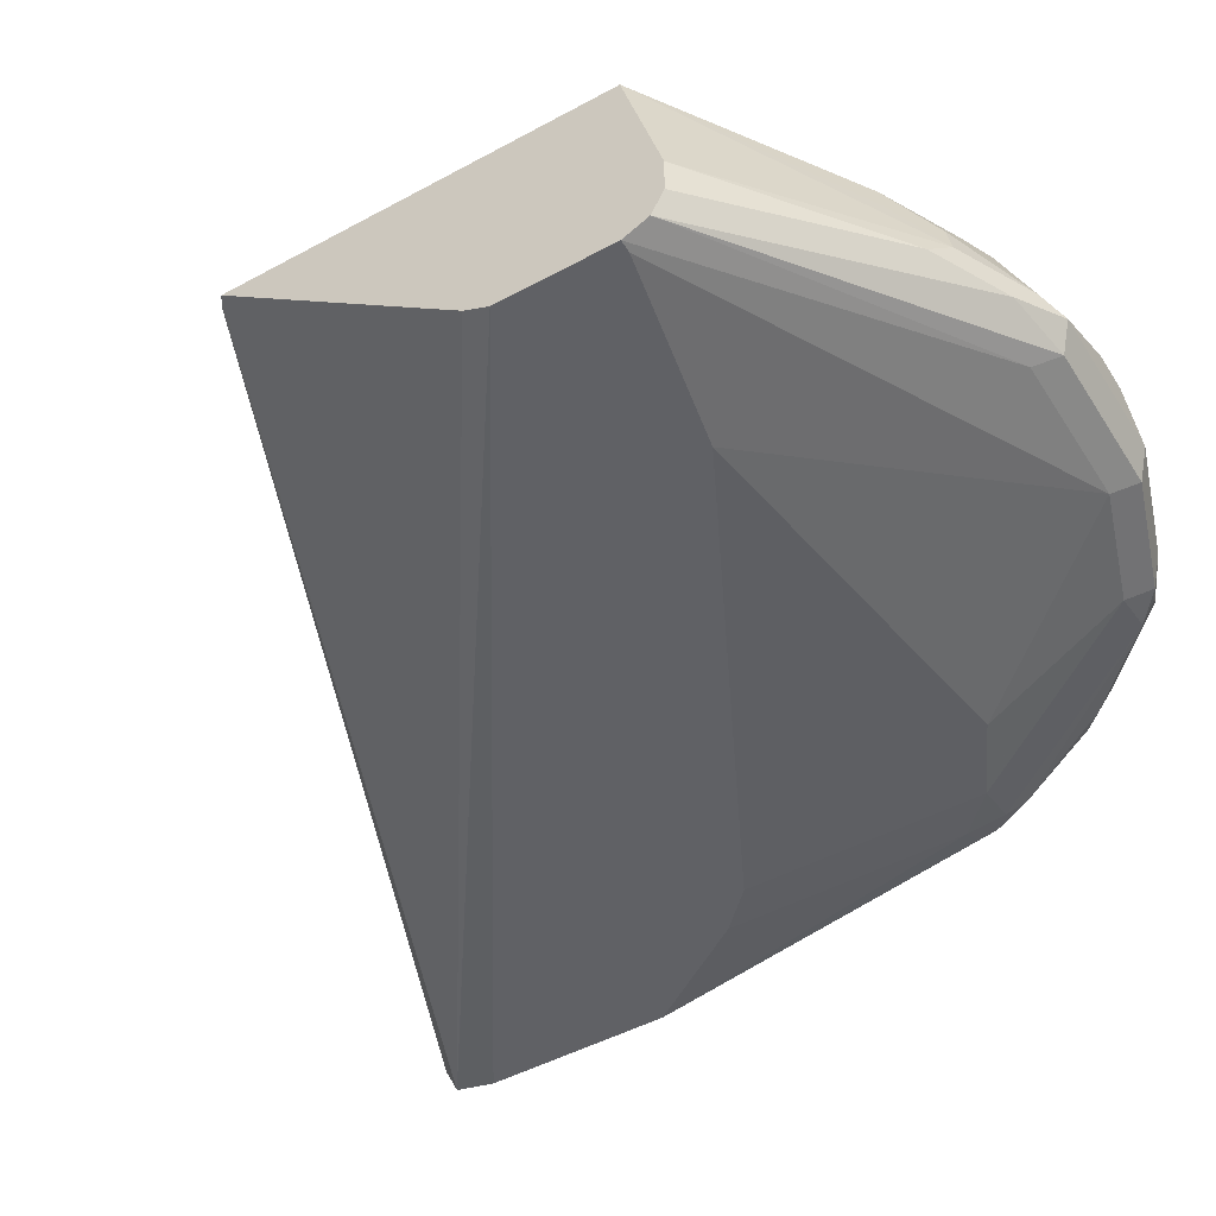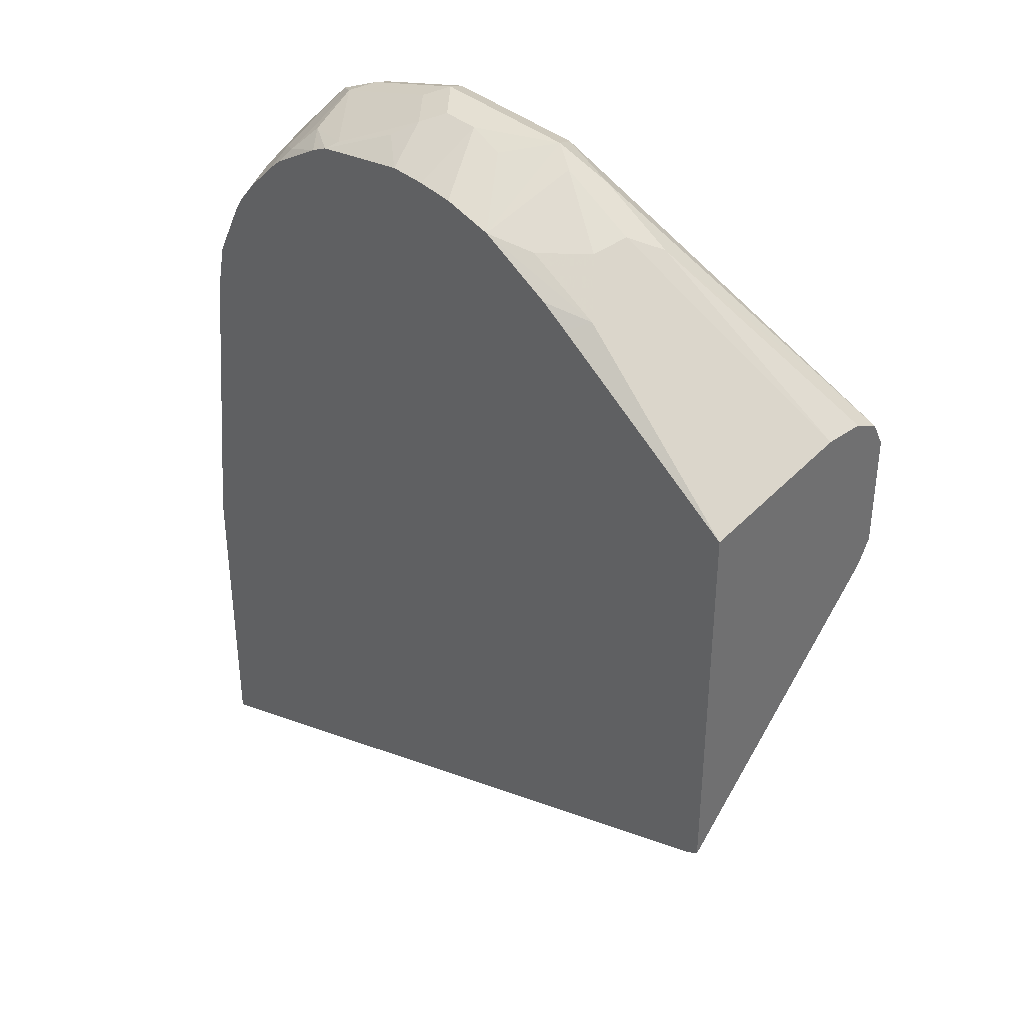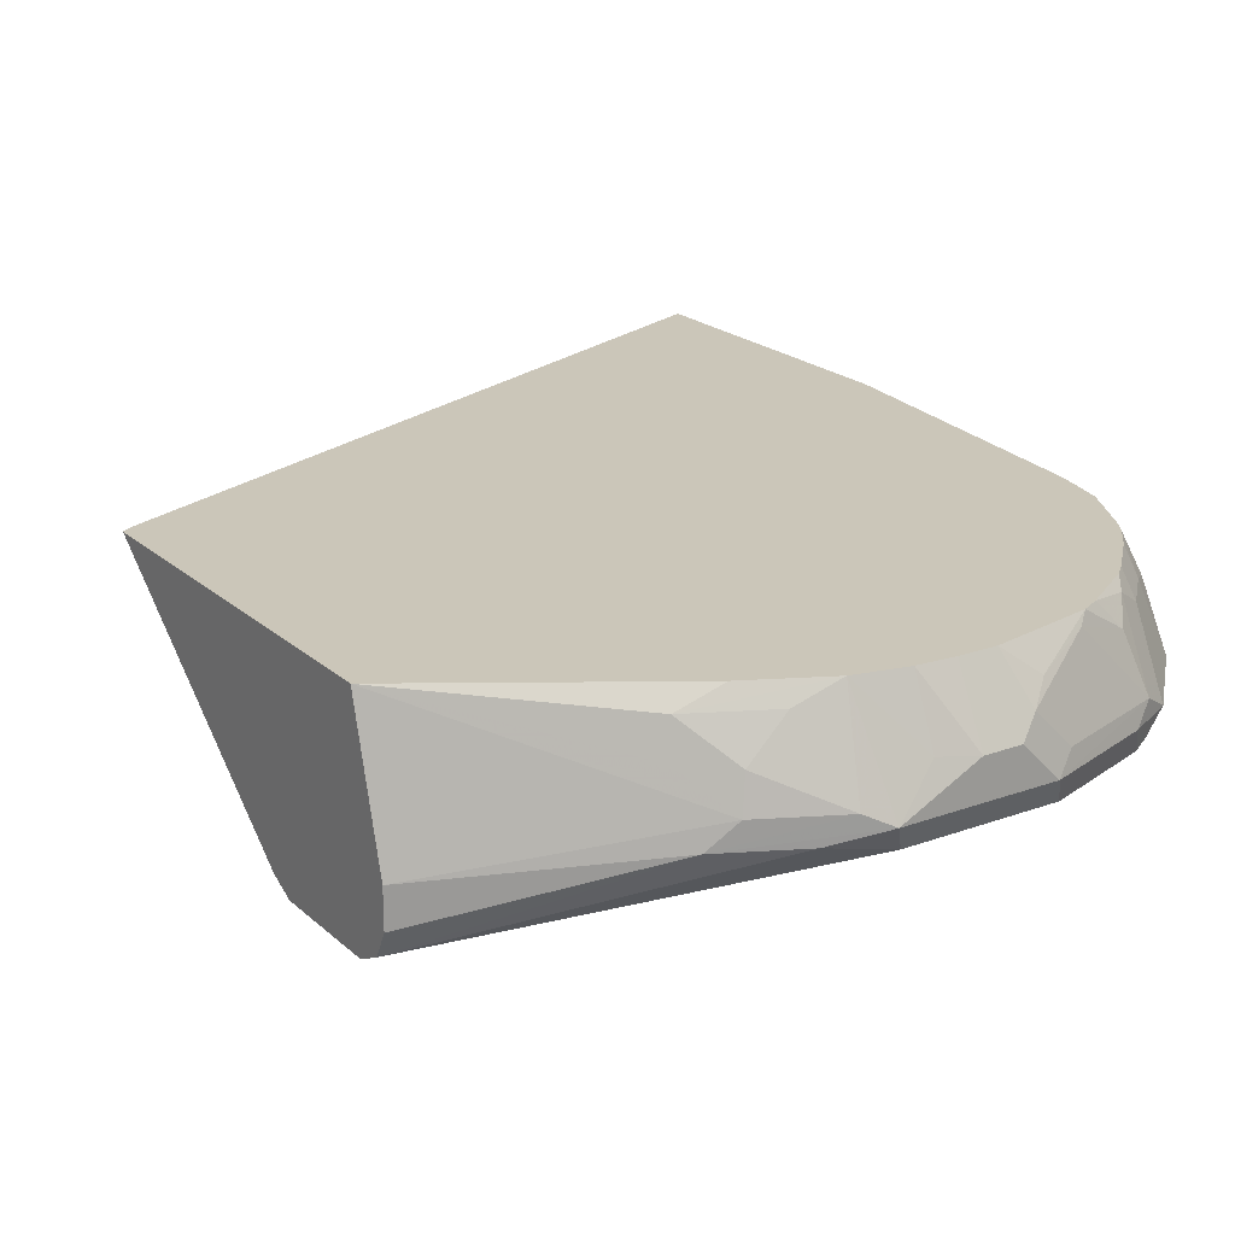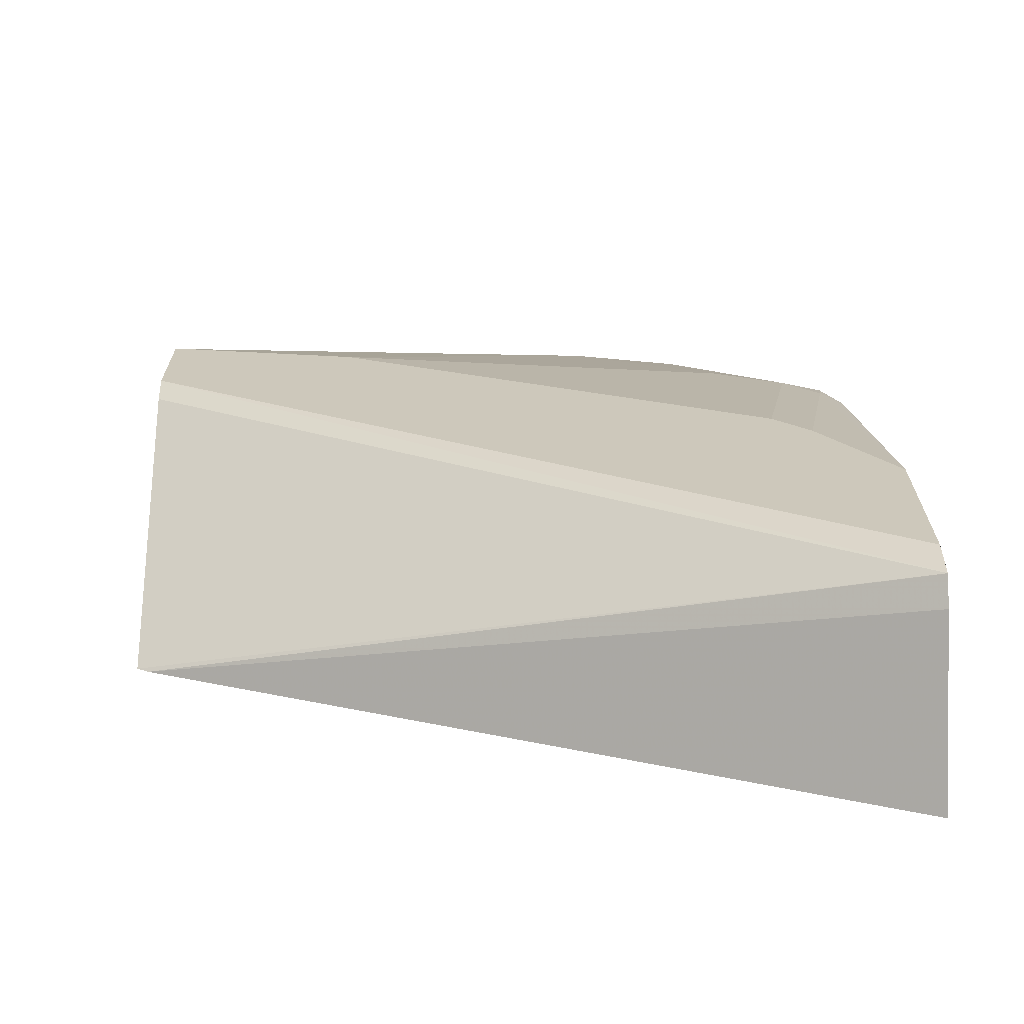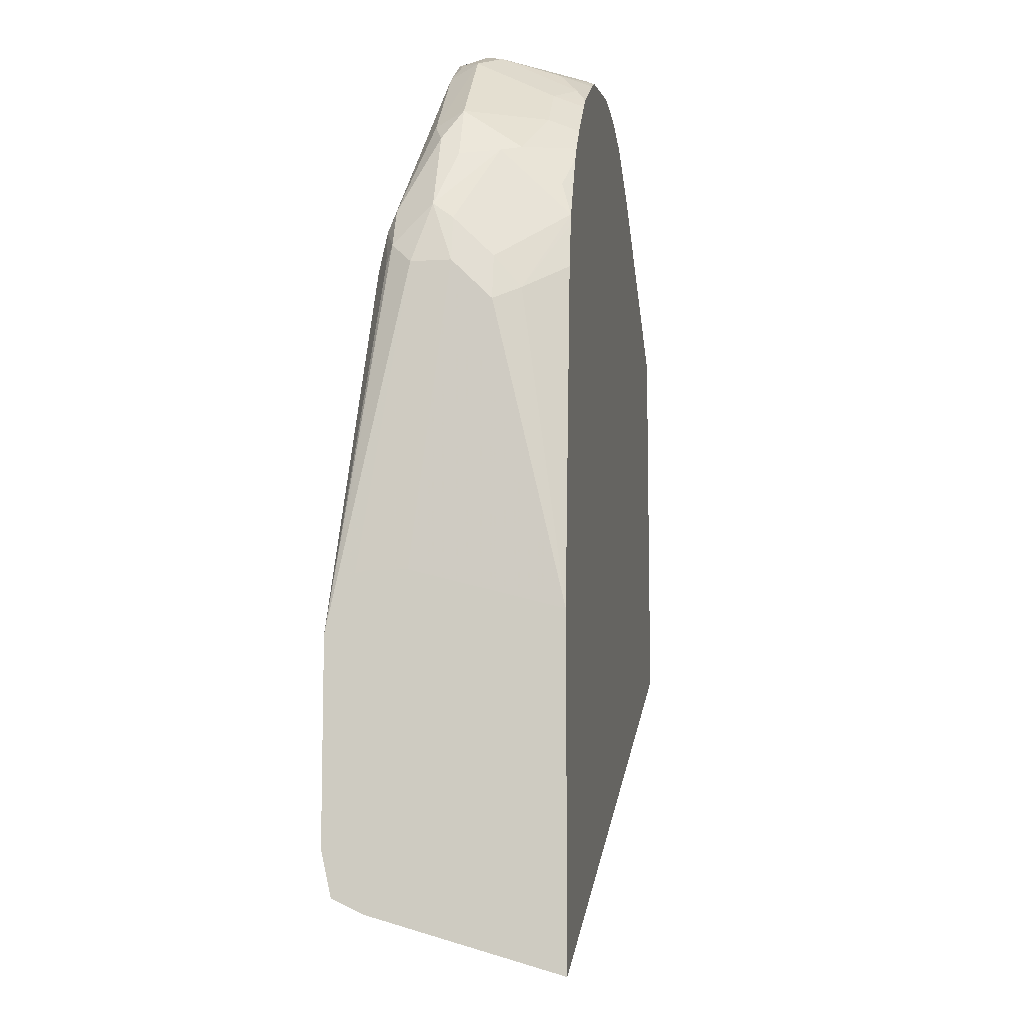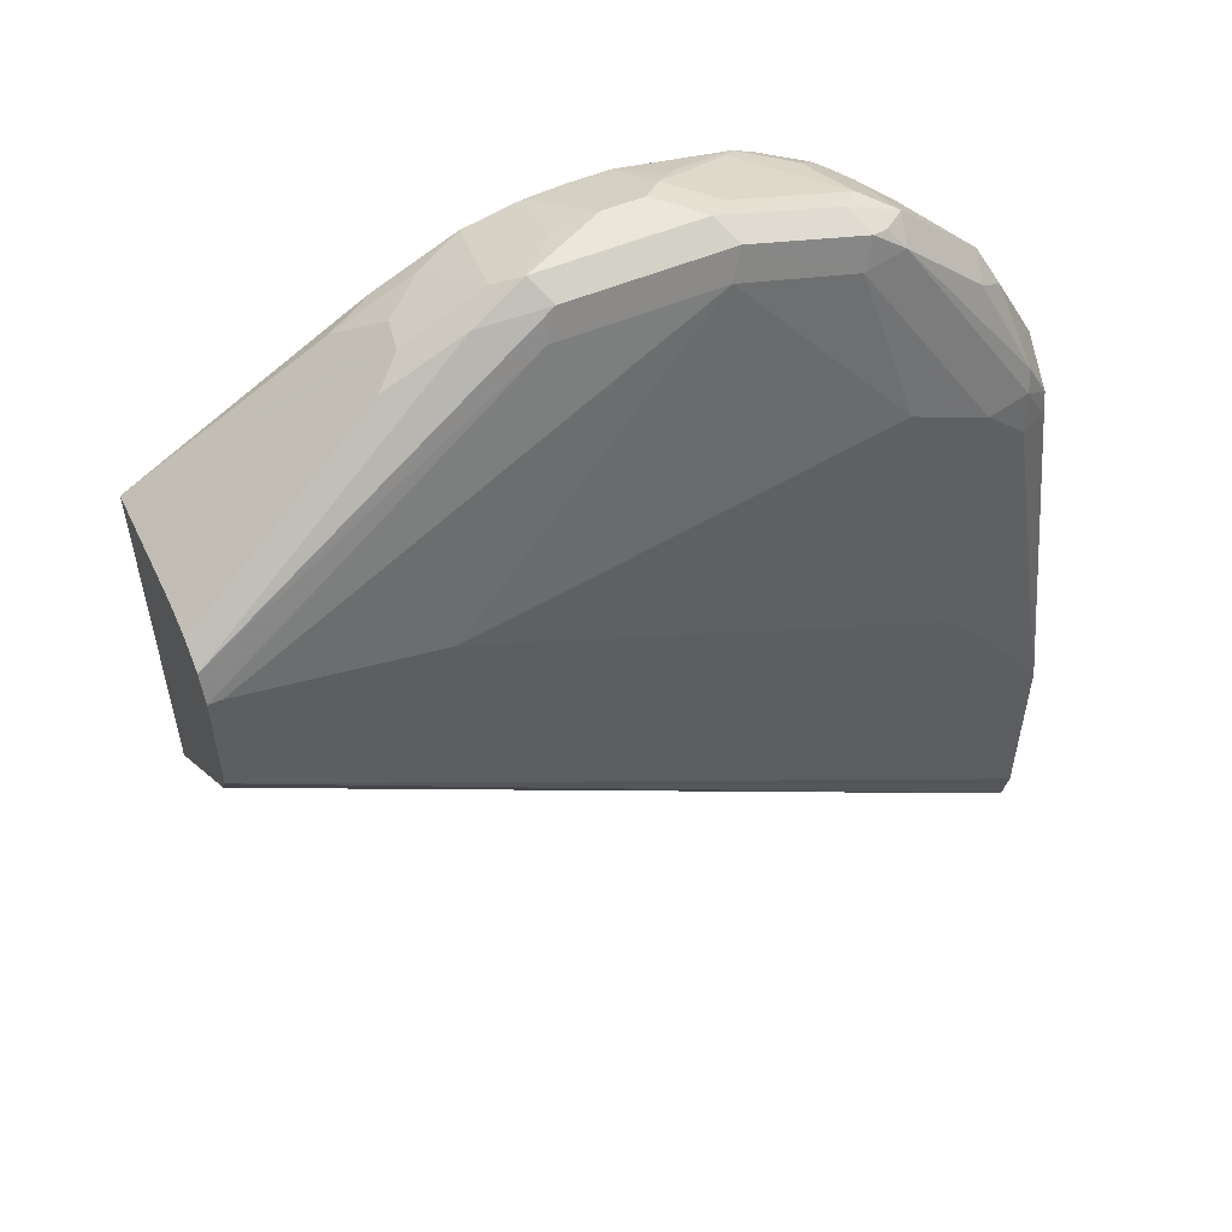
<metadata>
{"format":"obj","ext":"obj","renderer":"f3d","projection":"perspective","resolution":1024,"background":"white","views":[{"elev":-48.4,"azim":-58.8,"up":"+Y"},{"elev":37.9,"azim":-132.7,"up":"+Z"},{"elev":20.9,"azim":-33.3,"up":"+Y"},{"elev":-68.1,"azim":0.8,"up":"+Z"},{"elev":-9.7,"azim":99.0,"up":"+Z"},{"elev":55.0,"azim":-23.5,"up":"+Z"}]}
</metadata>
<code>
v 0.1792 -0.6138 0.3069
v 0.1792 -0.5984 0.3069
v 0.1792 -0.624 0.3018
v 0.2558 -0.5882 0.358
v 0.266 -0.578 0.3631
v 0.1792 -0.5409 0.2915
v 0.3069 -0.5984 0.3683
v 0.312 -0.5933 0.3785
v 0.2865 -0.5882 0.3734
v 0.1792 -0.6291 0.2915
v 0.3069 -0.5831 0.3836
v 0.2967 -0.578 0.3785
v 0.2686 -0.5639 0.3606
v 0.2532 -0.5486 0.3453
v 0.2507 -0.5627 0.3478
v 0.2593 -0.5409 0.3422
v 0.1792 -0.5409 0.1335
v 0.3683 -0.5984 0.3683
v 0.3734 -0.5933 0.3785
v 0.1792 -0.6291 0.2455
v 0.1841 -0.6291 0.2915
v 0.3683 -0.5831 0.3836
v 0.3376 -0.5678 0.3836
v 0.3222 -0.5658 0.3798
v 0.3012 -0.5409 0.3644
v 0.2839 -0.5486 0.3606
v 0.2705 -0.5409 0.3491
v 0.1841 -0.5409 0.1304
v 0.4913 -0.6253 0.02852
v 0.1792 -0.624 0.2353
v 0.4143 -0.5984 0.3529
v 0.2609 -0.6291 0.2762
v 0.4296 -0.6138 0.2915
v 0.4143 -0.5831 0.3683
v 0.4194 -0.5933 0.3631
v 0.1792 -0.6257 0.2385
v 0.4913 -0.6254 0.02882
v 0.4913 -0.6291 0.04576
v 0.3759 -0.5754 0.3798
v 0.3529 -0.5678 0.3836
v 0.422 -0.5754 0.3644
v 0.3376 -0.5473 0.3734
v 0.3222 -0.5409 0.3691
v 0.4913 -0.5409 0.001635
v 0.4913 -0.6138 0.02291
v 0.4913 -0.6252 0.02844
v 0.4316 -0.5946 0.3529
v 0.4603 -0.6138 0.2762
v 0.445 -0.6291 0.1841
v 0.4258 -0.5908 0.3606
v 0.4348 -0.5831 0.358
v 0.4913 -0.6291 0.1225
v 0.3606 -0.5601 0.3798
v 0.3529 -0.5473 0.3734
v 0.4066 -0.5601 0.3644
v 0.422 -0.5448 0.3491
v 0.4143 -0.5524 0.3587
v 0.3376 -0.5409 0.3702
v 0.4913 -0.5409 0.1303
v 0.4623 -0.5946 0.3222
v 0.4776 -0.61 0.2762
v 0.4795 -0.6061 0.2839
v 0.4757 -0.6138 0.2608
v 0.4603 -0.6291 0.1688
v 0.4348 -0.5524 0.3427
v 0.4654 -0.5831 0.3273
v 0.4501 -0.5524 0.3273
v 0.4913 -0.6253 0.1398
v 0.4872 -0.6061 0.2685
v 0.4859 -0.6087 0.2608
v 0.3683 -0.5524 0.374
v 0.3529 -0.5409 0.3702
v 0.3913 -0.5448 0.3644
v 0.4258 -0.5409 0.3433
v 0.4028 -0.5409 0.3577
v 0.399 -0.5409 0.3596
v 0.3951 -0.5409 0.3615
v 0.4913 -0.5984 0.1457
v 0.4766 -0.5409 0.2604
v 0.4859 -0.5575 0.2506
v 0.491 -0.5678 0.2455
v 0.491 -0.5831 0.2608
v 0.4718 -0.5908 0.3146
v 0.4872 -0.5908 0.2839
v 0.4309 -0.5409 0.3388
v 0.4706 -0.5831 0.3171
v 0.4718 -0.5678 0.3088
v 0.468 -0.5601 0.3107
v 0.4546 -0.5409 0.3136
v 0.4463 -0.5409 0.3235
v 0.4913 -0.6179 0.1446
v 0.491 -0.5984 0.2608
v 0.4913 -0.6138 0.1457
v 0.4757 -0.5409 0.2647
v 0.4728 -0.5409 0.2776
v 0.4718 -0.5409 0.2819
v 0.4872 -0.5678 0.2628
v 0.4872 -0.5831 0.2781
v 0.4757 -0.5831 0.3069
v 0.468 -0.5448 0.2954
v 0.4584 -0.5409 0.3078
f 51 60 66
f 51 67 65
f 51 66 67
f 57 75 76
f 48 49 64
f 48 63 61
f 52 68 69
f 47 62 60
f 48 64 63
f 52 69 70
f 55 57 73
f 52 63 64
f 53 71 72
f 53 72 54
f 53 55 73
f 53 73 71
f 56 65 74
f 56 74 75
f 56 75 57
f 47 61 62
f 52 70 63
f 47 51 50
f 32 49 48
f 42 58 43
f 29 52 38
f 29 38 37
f 29 36 30
f 31 47 35
f 31 33 48
f 31 48 61
f 31 61 47
f 32 48 33
f 57 76 77
f 34 35 50
f 47 60 51
f 34 50 51
f 35 47 50
f 39 41 55
f 39 55 53
f 40 53 54
f 41 51 65
f 41 65 56
f 41 56 57
f 41 57 55
f 42 54 72
f 42 72 58
f 34 51 41
f 57 77 73
f 66 87 88
f 59 80 81
f 80 95 96
f 80 96 97
f 80 97 81
f 81 97 98
f 81 98 82
f 82 98 84
f 82 84 92
f 83 84 86
f 84 98 87
f 84 87 99
f 84 99 86
f 86 99 87
f 87 98 97
f 87 97 96
f 87 96 100
f 87 100 88
f 88 101 89
f 88 100 101
f 91 93 92
f 96 101 100
f 29 68 52
f 80 94 95
f 79 94 80
f 78 92 93
f 78 82 92
f 59 81 82
f 59 82 78
f 60 83 66
f 60 62 83
f 61 63 70
f 61 70 69
f 61 69 62
f 62 69 84
f 62 84 83
f 65 67 90
f 59 79 80
f 65 90 85
f 66 83 86
f 66 86 87
f 66 88 67
f 67 88 89
f 67 89 90
f 68 91 92
f 68 92 69
f 69 92 84
f 71 73 77
f 71 77 72
f 65 85 74
f 29 91 68
f 20 37 38
f 29 78 93
f 6 27 25
f 6 25 43
f 6 43 58
f 6 58 72
f 6 72 77
f 6 77 76
f 6 76 75
f 6 75 74
f 6 74 85
f 6 85 90
f 6 90 89
f 6 89 101
f 6 101 96
f 6 96 95
f 6 95 94
f 6 94 79
f 6 79 59
f 6 59 44
f 6 44 28
f 6 28 17
f 7 18 19
f 6 16 27
f 7 19 8
f 6 14 16
f 5 15 6
f 1 2 6
f 29 93 91
f 1 17 30
f 1 30 36
f 1 36 20
f 1 20 10
f 1 10 3
f 1 3 4
f 1 4 2
f 2 4 5
f 2 5 6
f 3 7 8
f 3 8 9
f 3 9 4
f 3 10 7
f 4 9 11
f 4 11 12
f 4 12 5
f 5 12 13
f 5 13 14
f 5 14 15
f 6 15 14
f 7 10 21
f 1 6 17
f 8 19 22
f 19 34 22
f 19 31 35
f 19 35 34
f 20 36 29
f 20 29 37
f 22 39 53
f 22 53 40
f 22 34 41
f 22 41 39
f 23 40 54
f 23 54 42
f 23 42 43
f 23 43 24
f 24 43 25
f 28 44 45
f 28 45 46
f 28 46 29
f 29 46 45
f 29 45 44
f 29 44 59
f 7 21 18
f 18 33 31
f 18 32 33
f 29 59 78
f 18 31 19
f 8 22 11
f 8 11 9
f 10 20 38
f 10 38 52
f 10 52 64
f 10 64 49
f 10 49 32
f 18 21 32
f 11 22 40
f 11 40 23
f 11 23 24
f 10 32 21
f 11 25 12
f 11 24 25
f 17 28 29
f 14 27 16
f 14 25 27
f 17 29 30
f 13 26 14
f 12 26 13
f 12 25 26
f 14 26 25

</code>
